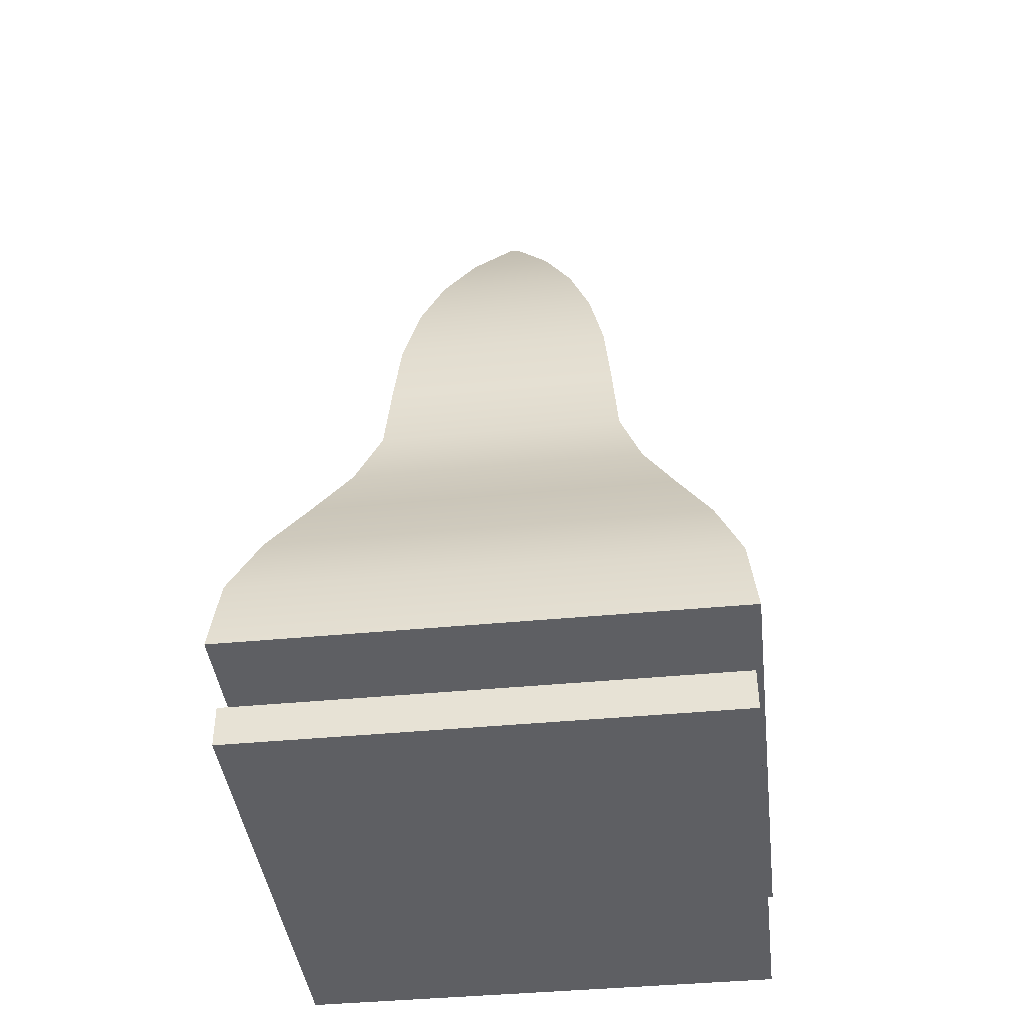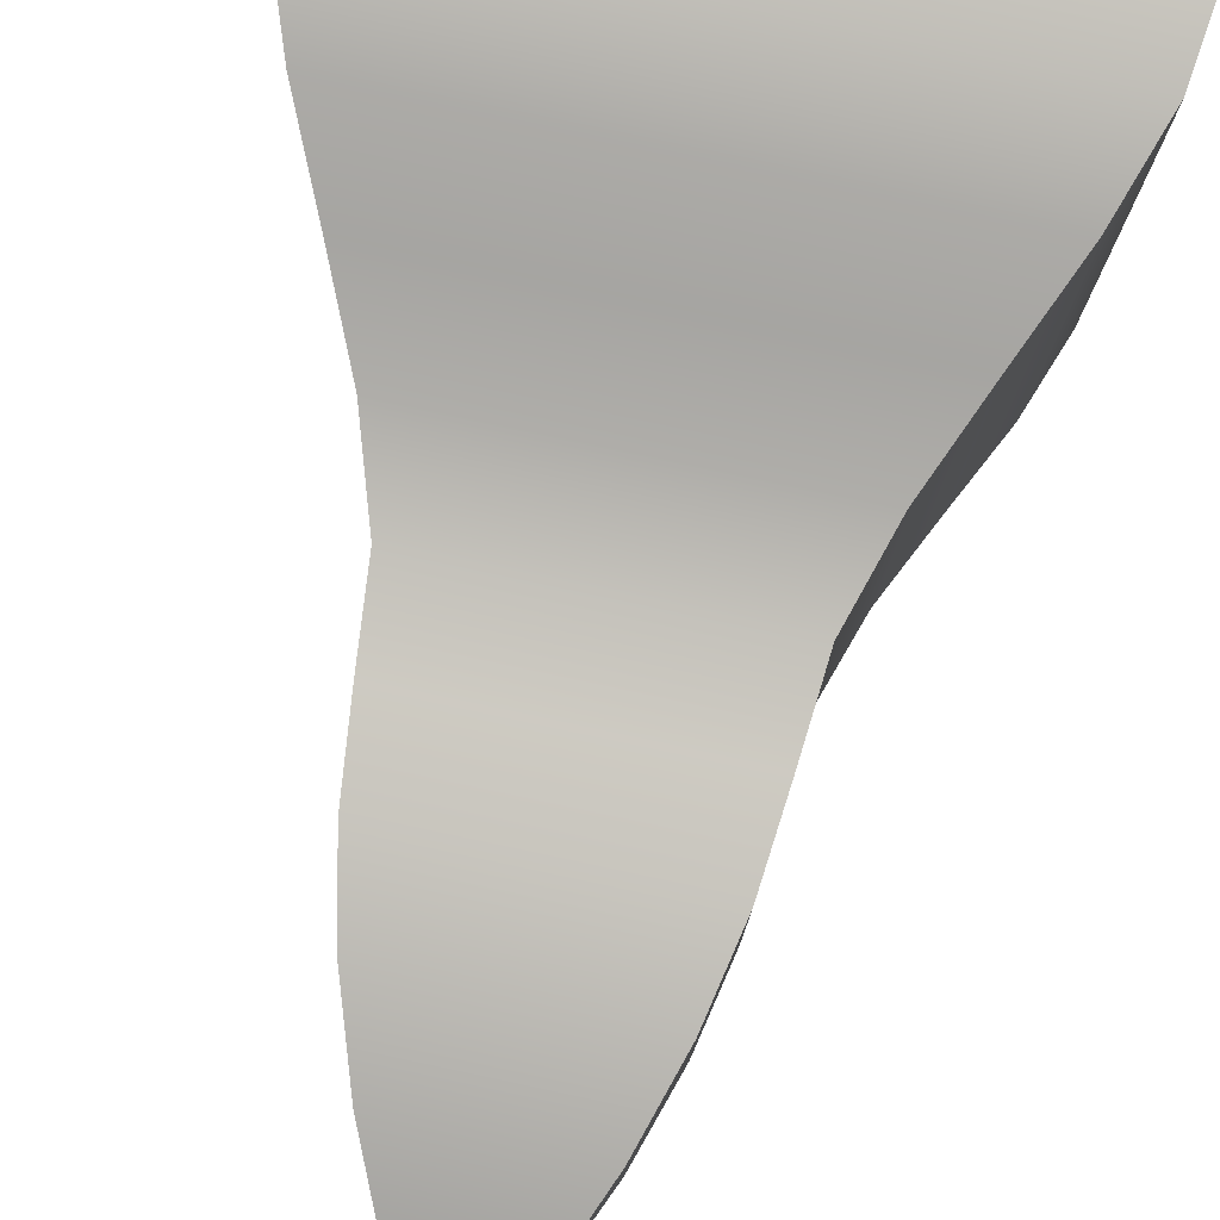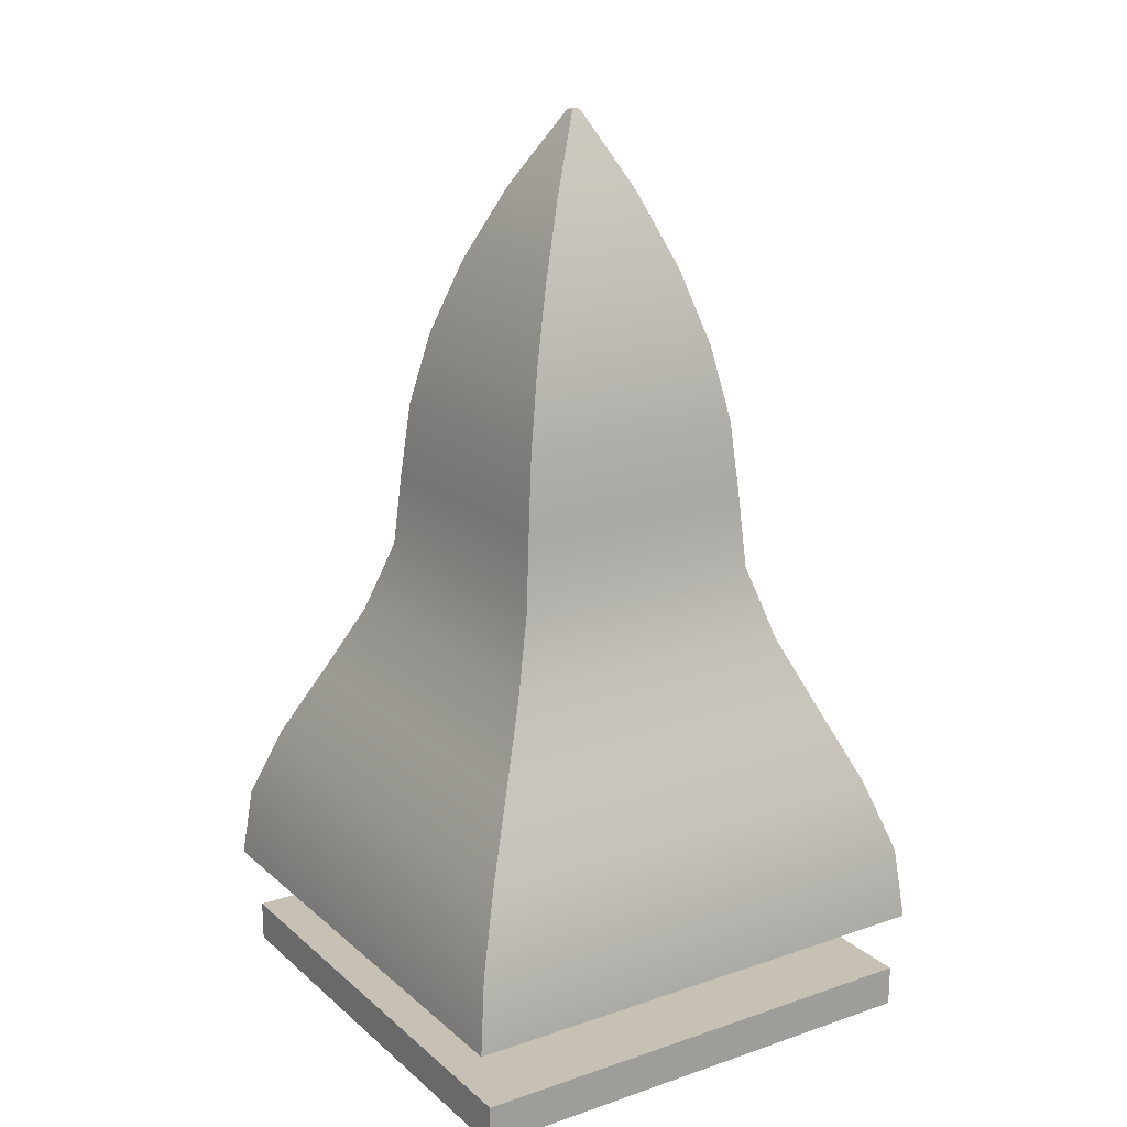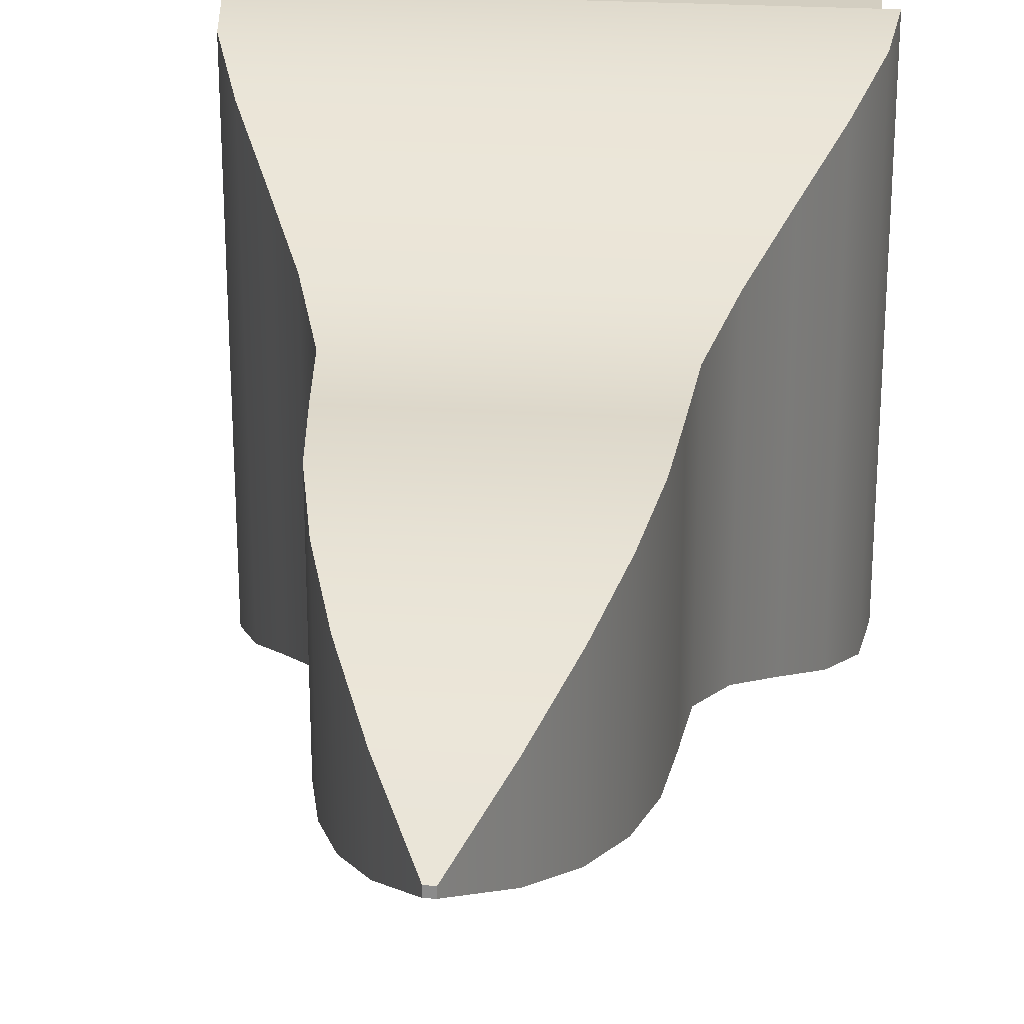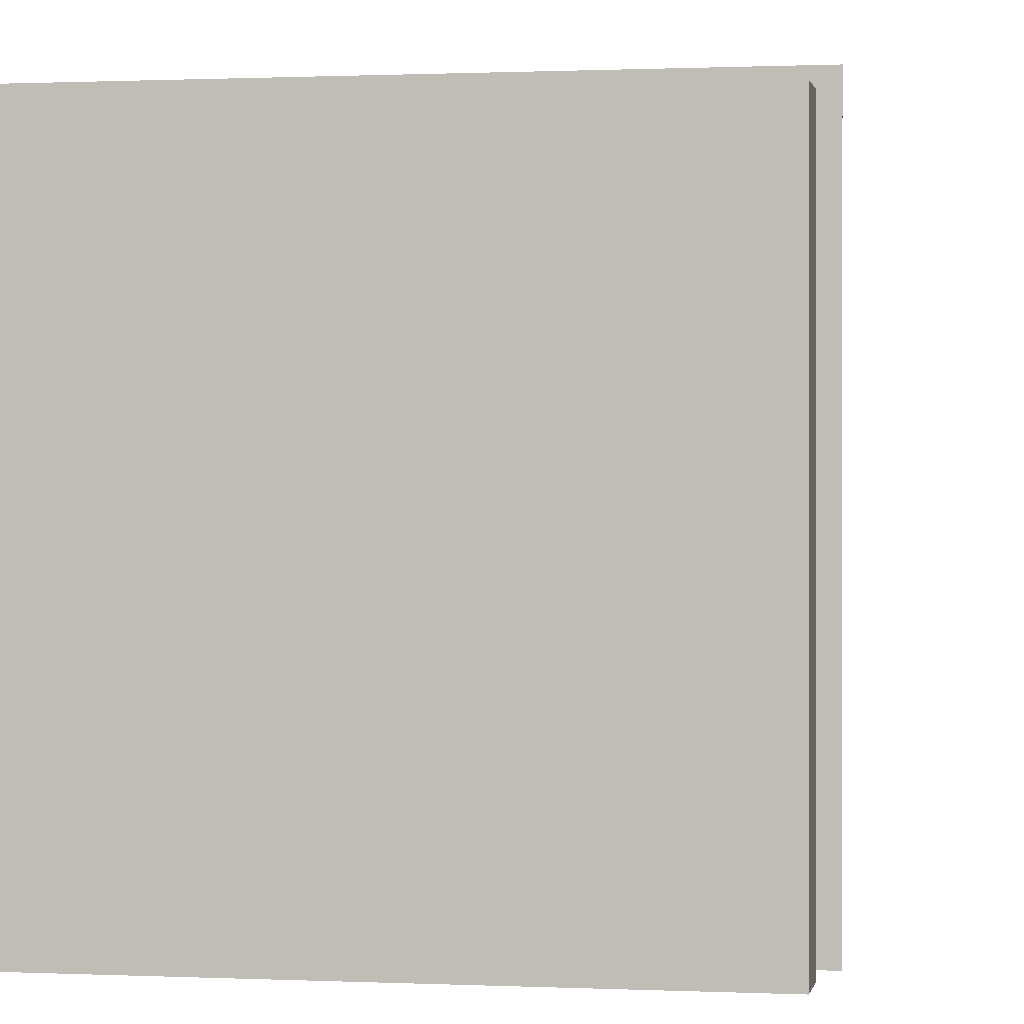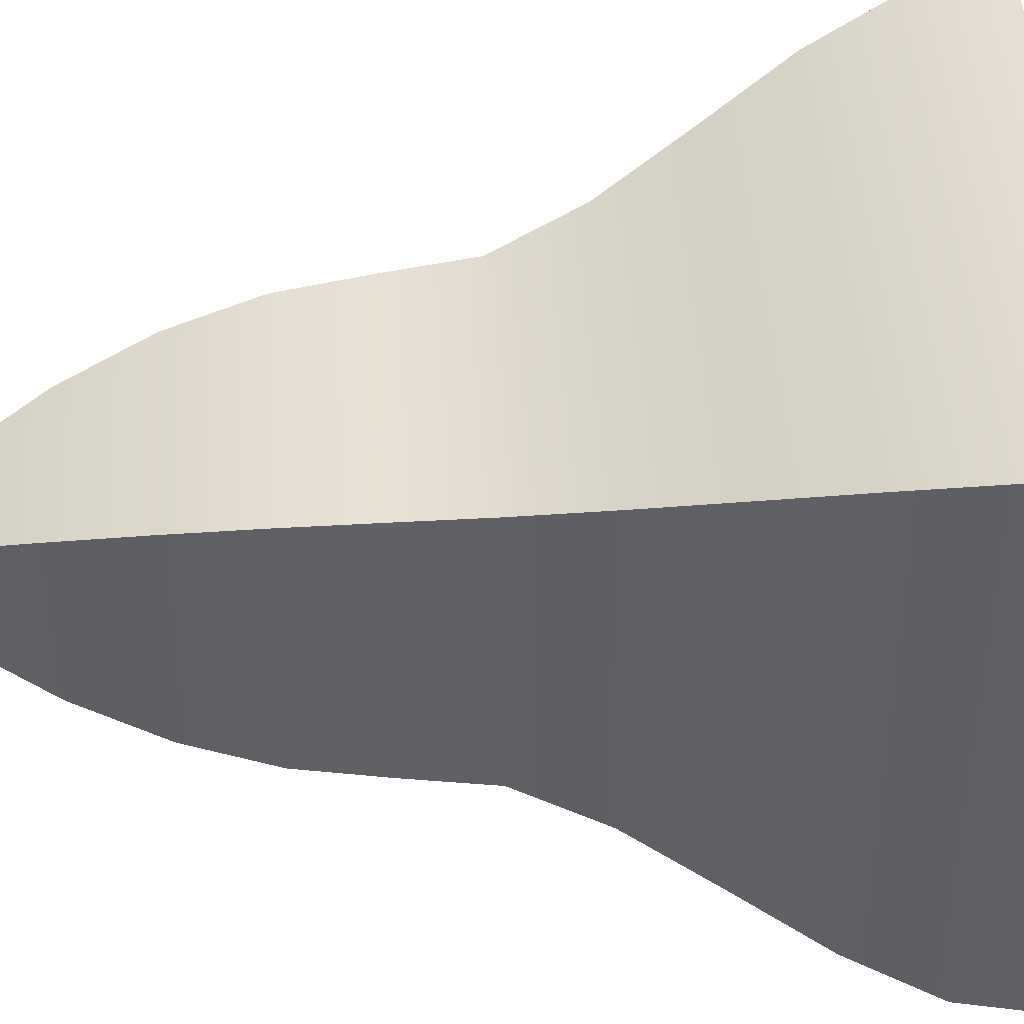
<metadata>
{"format":"obj","ext":"obj","renderer":"f3d","projection":"perspective","resolution":1024,"background":"white","views":[{"elev":-41.5,"azim":6.7,"up":"+Y"},{"elev":79.9,"azim":-168.0,"up":"+Z"},{"elev":18.6,"azim":147.1,"up":"+Y"},{"elev":25.3,"azim":-174.4,"up":"+Z"},{"elev":0.5,"azim":10.4,"up":"+Z"},{"elev":44.2,"azim":-93.4,"up":"+Z"}]}
</metadata>
<code>
v -30.8 12.13 32.52
v -29.72 21.22 31.37
v -26.5 30.31 27.96
v -22.25 39.4 23.46
v -18.12 48.49 19.07
v -15.21 57.58 15.99
v -14.42 66.67 15.16
v -13.53 75.76 14.18
v -11.64 84.85 12.13
v -8.768 93.94 9.003
v -4.903 103 4.795
v -0.04813 112.1 -0.4891
v 31.4 12.13 32.52
v 30.35 21.22 31.37
v 27.2 30.31 27.96
v 23.06 39.4 23.46
v 19.02 48.49 19.07
v 16.18 57.58 15.99
v 15.41 66.67 15.16
v 14.51 75.76 14.18
v 12.62 84.85 12.13
v 9.737 93.94 9.003
v 5.857 103 4.795
v 0.9842 112.1 -0.4891
v 31.4 12.13 -29.69
v 30.35 21.22 -28.7
v 27.2 30.31 -25.74
v 23.06 39.4 -21.85
v 19.02 48.49 -18.06
v 16.18 57.58 -15.4
v 15.41 66.67 -14.68
v 14.51 75.76 -13.86
v 12.62 84.85 -12.13
v 9.737 93.94 -9.502
v 5.857 103 -5.965
v 0.9842 112.1 -1.521
v -30.8 12.13 -29.69
v -29.72 21.22 -28.7
v -26.5 30.31 -25.74
v -22.25 39.4 -21.85
v -18.12 48.49 -18.06
v -15.21 57.58 -15.4
v -14.42 66.67 -14.68
v -13.53 75.76 -13.86
v -11.64 84.85 -12.13
v -8.768 93.94 -9.502
v -4.903 103 -5.965
v -0.04813 112.1 -1.521
v -29.26 0.05612 30
v -29.26 5.056 30
v 30.24 0.05612 30
v 30.24 5.056 30
v 30.24 0.05612 -29.5
v 30.24 5.056 -29.5
v -29.26 0.05612 -29.5
v -29.26 5.056 -29.5
o Null
f 13 14 2 1
f 14 15 3 2
f 15 16 4 3
f 16 17 5 4
f 17 18 6 5
f 18 19 7 6
f 19 20 8 7
f 20 21 9 8
f 21 22 10 9
f 22 23 11 10
f 23 24 12 11
f 25 26 14 13
f 26 27 15 14
f 27 28 16 15
f 28 29 17 16
f 29 30 18 17
f 30 31 19 18
f 31 32 20 19
f 32 33 21 20
f 33 34 22 21
f 34 35 23 22
f 35 36 24 23
f 37 38 26 25
f 38 39 27 26
f 39 40 28 27
f 40 41 29 28
f 41 42 30 29
f 42 43 31 30
f 43 44 32 31
f 44 45 33 32
f 45 46 34 33
f 46 47 35 34
f 47 48 36 35
f 1 2 38 37
f 2 3 39 38
f 3 4 40 39
f 4 5 41 40
f 5 6 42 41
f 6 7 43 42
f 7 8 44 43
f 8 9 45 44
f 9 10 46 45
f 10 11 47 46
f 11 12 48 47
f 24 36 48 12
f 25 13 1 37
f 51 52 50 49
f 53 54 52 51
f 55 56 54 53
f 49 50 56 55
f 52 54 56 50
f 53 51 49 55

</code>
